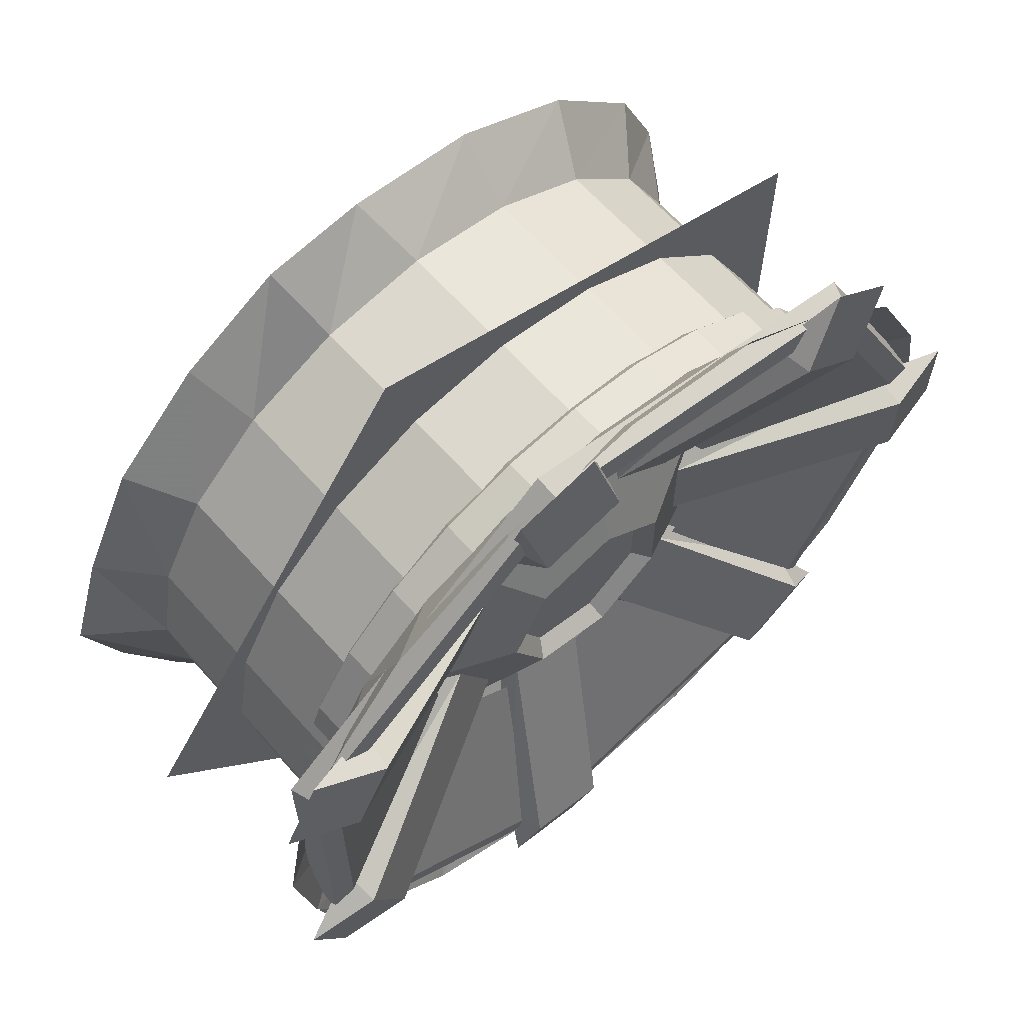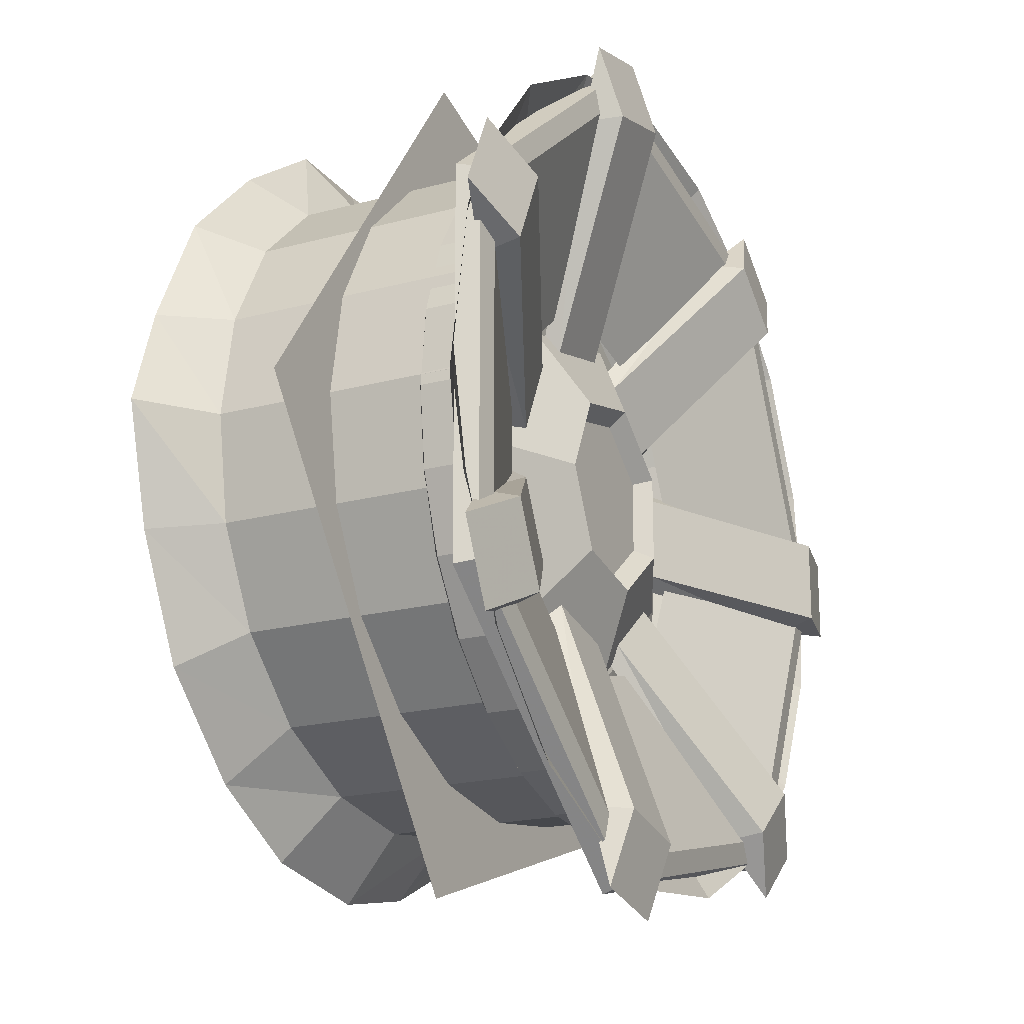
<metadata>
{"format":"obj","ext":"obj","renderer":"f3d","projection":"perspective","resolution":1024,"background":"white","views":[{"elev":64.2,"azim":138.4,"up":"+Y"},{"elev":-18.9,"azim":117.0,"up":"+Y"}]}
</metadata>
<code>
g disk_1
v -3.559 -0.8123 -3.293
v -3.65 -1.2e-05 -3.293
v -3.289 -1.584 -3.293
v 0.4246 -1.861 -2.683
v 3.987 1.474 -3.423
v -0.5417 1.324 -2.671
v 2.944 1.987 -3.223
v 3.417 -1.646 -3.383
v 0.6972 1.249 -2.671
v 3.639 2.198 -3.423
v -0.08615 1.428 -2.671
v -2.515 -3.153 -3.359
v 2.854 -2.276 -3.293
v 0.3906 3.516 -3.587
v 3.289 -1.584 -3.293
v 0.5501 4.215 -3.423
v 3.559 0.8122 -3.293
v -1.19 -1.492 -2.683
v 0.8414 1.381 -2.59
v -2.365 -2.965 -3.383
v 1.062 -0.9577 -2.671
v 0.8123 3.559 -3.293
v -0.8123 3.559 -3.293
v -1.584 3.289 -3.293
v -0.1589 1.609 -2.59
v -2.506 2.498 -3.587
v -2.854 2.276 -3.293
v 1.174 3.337 -3.587
v 1.334 4.036 -3.423
v 2.944 -1.988 -3.223
v 1.159 -1.128 -2.59
v -3.559 0.8122 -3.293
v -3.225 -0.7361 -3.116
v 0.5494 -4.215 -3.423
v 1.282 3.313 -3.223
v 0.2822 3.541 -3.223
v 0.2815 -3.541 -3.223
v -1.17 0.8227 -2.671
v -2.98 -1.435 -3.116
v -0.1591 -1.609 -2.59
v -2.586 -2.062 -3.116
v -2.854 -2.276 -3.293
v -2.062 -2.586 -3.116
v -1.584 -3.289 -3.293
v -2.276 -2.854 -3.293
v 0.8972 -3.932 -3.359
v -0.8123 -3.559 -3.293
v 0.6971 -1.249 -2.671
v 4e-06 -3.65 -3.293
v -1.79 3.068 -3.223
v -1.357 0.8789 -2.59
v 0.8412 -1.381 -2.59
v 1.584 -3.289 -3.293
v 0.8123 -3.559 -3.293
v 1.282 -3.313 -3.223
v 0.8438 -3.698 -3.383
v 2.276 -2.854 -3.293
v 2.062 -2.586 -3.116
v 0.39 -3.516 -3.587
v 2.586 -2.062 -3.116
v 3.225 -0.7361 -3.116
v 3.559 -0.8123 -3.293
v 3.308 -1.2e-05 -3.116
v 3.65 -1.2e-05 -3.293
v 1.333 -4.037 -3.423
v 3.289 1.584 -3.293
v 1.173 -3.338 -3.587
v -2.514 3.154 -3.359
v 2.276 2.854 -3.293
v 2.854 2.276 -3.293
v 2.993 1.887 -3.587
v 1.584 3.289 -3.293
v 0.8445 3.698 -3.383
v 0.7361 3.225 -3.116
v -2.364 2.966 -3.383
v 4e-06 3.308 -3.116
v 3.341 1.163 -3.587
v 4e-06 3.65 -3.293
v -2.593 2.428 -3.223
v 3.389 1.063 -3.223
v -0.736 3.225 -3.116
v -1.435 2.98 -3.116
v 0.4249 1.861 -2.683
v 1.604 0.2029 -2.59
v -2.276 2.854 -3.293
v 1.411 0.2335 -2.671
v -3.289 1.584 -3.293
v 0.916 4.011 -3.16
v 1.062 0.9576 -2.671
v -3.225 0.7361 -3.116
v 3.707 1.785 -3.16
v 1.159 1.127 -2.59
v 0.7361 3.225 -2.62
v 1.435 2.98 -3.116
v 2.062 2.586 -3.116
v 2.062 2.586 -2.62
v -0.736 3.225 -2.62
v 2.586 2.062 -3.116
v 2.98 1.435 -3.116
v 2.98 1.435 -2.62
v 2.586 2.062 -2.62
v -2.062 2.586 -2.62
v -2.062 2.586 -3.116
v 3.225 0.7361 -3.116
v -2.586 2.062 -3.116
v -2.586 2.062 -2.62
v 3.308 -1.2e-05 -2.62
v -2.98 1.435 -3.116
v 3.225 -0.7361 -2.62
v -3.308 -1.2e-05 -2.62
v 2.98 -1.435 -3.116
v 2.98 -1.435 -2.62
v -3.225 -0.7361 -2.62
v -3.308 -1.2e-05 -3.116
v -2.586 -2.062 -2.62
v 1.435 -2.98 -3.116
v 1.435 -2.98 -2.62
v 0.7361 -3.225 -3.116
v 4e-06 -3.308 -3.116
v 0.7361 -3.225 -2.62
v -1.435 -2.98 -3.116
v -2.062 -2.586 -2.62
v -0.736 -3.225 -3.116
v -1.435 -2.98 -2.62
v 1.124 2.334 -2.172
v 0.5765 2.526 -2.172
v 1.435 2.98 -2.62
v 1.615 2.026 -2.172
v -0.5765 2.526 -2.172
v 4e-06 3.308 -2.62
v 4e-06 2.591 -2.172
v -1.435 2.98 -2.62
v 2.025 1.615 -2.172
v -1.124 2.334 -2.172
v 3.225 0.7361 -2.62
v 2.334 1.124 -2.172
v -1.615 2.026 -2.172
v 2.526 0.5765 -2.172
v -2.025 1.615 -2.172
v -2.98 1.435 -2.62
v -2.334 1.124 -2.172
v 2.526 -0.5765 -2.172
v -2.591 -1.2e-05 -2.172
v -3.225 0.7361 -2.62
v 2.586 -2.062 -2.62
v 2.062 -2.586 -2.62
v 1.615 -2.026 -2.172
v 2.025 -1.615 -2.172
v -2.334 -1.124 -2.172
v -2.526 -0.5765 -2.172
v -2.98 -1.435 -2.62
v 0.5765 -2.526 -2.172
v -1.615 -2.026 -2.172
v 4e-06 -3.308 -2.62
v -0.736 -3.225 -2.62
v -0.5765 -2.526 -2.172
v -3.515 0.513 -3.223
v 2.992 -1.887 -3.587
v 3.417 1.646 -3.383
v 1.411 -0.2337 -2.671
v 1.72 0.8281 -2.683
v -1.533 0.513 -2.59
v -1.373 0.4018 -2.671
v 1.604 -0.2032 -2.59
v -1.533 0.7384 -2.602
v -1.373 -0.4018 -2.671
v 3.341 -1.163 -3.587
v -1.533 -0.5131 -2.59
v 3.638 -2.199 -3.423
v 3.707 -1.785 -3.16
v 3.634 1.75 -3.359
v -3.515 -0.5131 -3.223
v -3.515 -0.4018 -3.587
v 3.389 -1.063 -3.223
v 0.9153 -4.011 -3.16
v 3.987 -1.475 -3.423
v -4.232 0.4018 -3.423
v -4.033 0.000391 -3.359
v -4.232 -0.4018 -3.423
v 0.5832 -0.7313 -2.94
v -2.565 -3.217 -3.16
v 1.061 1.331 -2.602
v -1.19 1.492 -2.683
v -4.114 0.000391 -3.16
v 1.061 -1.331 -2.602
v 1.702 -1.2e-05 -2.602
v -1.909 0.000185 -2.683
v -0.3787 -1.659 -2.602
v -3.793 0.000369 -3.383
v -0.08639 -1.428 -2.671
v -2.565 3.217 -3.16
v 0.5832 0.7313 -2.94
v 0.9353 -1.2e-05 -2.94
v -0.8427 0.4058 -2.94
v -0.3787 1.659 -2.602
v -3.515 0.4018 -3.587
v 0.8979 3.932 -3.359
v -0.2081 0.9119 -2.94
v 1.72 -0.8282 -2.683
v 2.719 1.309 -1.941
v 2.942 0.6716 -1.941
v 3.018 -1.2e-05 -1.941
v -0.7077 0.3408 -2.785
v 0.4897 0.6142 -2.785
v -0.6716 2.942 -1.941
v 4e-06 3.018 -1.941
v -1.877 2.999 -3.587
v -0.2081 -0.9119 -2.94
v -1.533 -0.7384 -2.602
v -0.8427 -0.4059 -2.94
v 2.942 -0.6716 -1.941
v -1.309 2.719 -1.941
v -0.7077 -0.3408 -2.785
v -2.953 3.058 -3.423
v 2.719 -1.309 -1.941
v -0.1748 -0.7659 -2.785
v 0.7855 -1.2e-05 -2.785
v -2.359 1.882 -1.941
v 1.882 -2.36 -1.941
v 0.4897 -0.6142 -2.785
v -2.324 3.559 -3.423
v 2.359 -1.882 -1.941
v -2.719 1.309 -1.941
v 4e-06 -1.2e-05 -2.785
v 1.309 -2.719 -1.941
v -3.018 -1.2e-05 -1.941
v -2.942 0.6715 -1.941
v -0.1748 0.7658 -2.785
v -0.5548 1.519 -2.59
v 0.6716 -2.942 -1.941
v 4e-06 -3.018 -1.941
v -2.942 -0.6716 -1.941
v -1.309 -2.719 -1.941
v -0.6716 -2.942 -1.941
v 3.634 -1.75 -3.359
v -2.719 -1.309 -1.941
v -1.882 -2.36 -1.941
v -2.359 -1.882 -1.941
v 1.2e-05 -9e-06 -1.941
v 2.359 1.882 -1.941
v 1.882 2.36 -1.941
v 0.3138 0.3935 -2.172
v 1.309 2.719 -1.941
v 0.2183 -0.4534 -2.172
v 0.4534 0.2183 -2.172
v 0.6716 2.942 -1.941
v -0.3934 -0.3138 -2.172
v 0.112 0.4906 -2.172
v 0.2183 0.4534 -2.172
v 4e-06 -0.5033 -2.172
v -0.2183 -0.4534 -2.172
v 0.4906 0.112 -2.172
v 1.124 -2.334 -2.172
v 0.4019 -1.761 -2.341
v 0.7835 -1.627 -2.341
v 0.4906 -0.112 -2.172
v -1.412 -1.126 -2.341
v -0.2183 0.4534 -2.172
v -1.627 -0.7835 -2.341
v -1.882 2.36 -1.941
v -0.3137 0.3935 -2.172
v 4e-06 -2.591 -2.172
v -0.3137 -0.3935 -2.172
v -2.025 -1.615 -2.172
v -0.4019 -1.761 -2.341
v 0.3934 -0.3138 -2.172
v 0.3138 -0.3935 -2.172
v 4e-06 -1.806 -2.341
v -1.126 -1.412 -2.341
v -1.124 -2.334 -2.172
v -0.4906 0.112 -2.172
v -0.4534 0.2183 -2.172
v -0.7835 -1.627 -2.341
v 0.112 -0.4906 -2.172
v -1.17 -0.8226 -2.671
v -1.357 -0.8787 -2.59
v -0.542 -1.324 -2.671
v -0.555 -1.519 -2.59
v -2.506 -2.497 -3.587
v -0.4534 -0.2184 -2.172
v -2.953 -3.058 -3.423
v -0.112 -0.4906 -2.172
v -2.593 -2.428 -3.223
v -1.791 -3.068 -3.223
v -2.325 -3.559 -3.423
v -1.878 -2.998 -3.587
v 0.4019 1.761 -2.341
v 0.7835 1.627 -2.341
v 1.126 1.412 -2.341
v 4e-06 1.806 -2.341
v 4e-06 0.5032 -2.172
v -0.112 0.4906 -2.172
v 1.627 0.7835 -2.341
v 0.3934 0.3138 -2.172
v 1.412 1.126 -2.341
v -0.7835 1.627 -2.341
v -0.4019 1.761 -2.341
v 1.76 0.4018 -2.341
v -1.126 1.412 -2.341
v 2.591 -1.2e-05 -2.172
v -1.412 1.126 -2.341
v 0.5033 -1.2e-05 -2.172
v 1.806 -1.2e-05 -2.341
v -0.3934 0.3138 -2.172
v 1.627 -0.7835 -2.341
v 1.76 -0.4019 -2.341
v -1.76 0.4018 -2.341
v -1.627 0.7835 -2.341
v 2.334 -1.124 -2.172
v 0.4534 -0.2184 -2.172
v -2.526 0.5765 -2.172
v 1.126 -1.412 -2.341
v 1.412 -1.126 -2.341
v -0.5033 -1.2e-05 -2.172
v -1.806 -1.2e-05 -2.341
v -0.4906 -0.112 -2.172
v -1.76 -0.4019 -2.341
f 268 274 254
f 250 274 268
f 262 265 268
f 156 265 262
f 265 250 268
f 282 250 265
f 263 273 269
f 251 273 263
f 273 153 269
f 270 153 273
f 156 273 265
f 270 273 156
f 273 282 265
f 251 282 273
f 264 149 257
f 247 269 257
f 275 286 279
f 277 286 275
f 286 281 279
f 285 281 286
f 283 275 279
f 276 275 283
f 277 284 286
f 278 284 277
f 281 283 279
f 285 286 284
f 197 159 73
f 171 159 197
f 159 83 73
f 161 83 159
f 163 173 196
f 166 173 163
f 173 177 196
f 179 177 173
f 157 163 196
f 162 163 157
f 166 172 173
f 168 172 166
f 177 157 196
f 179 173 172
f 192 186 193
f 182 186 192
f 198 182 192
f 195 182 198
f 152 268 254
f 263 269 247
f 194 195 198
f 165 195 194
f 210 165 194
f 209 165 210
f 208 209 210
f 188 209 208
f 180 188 208
f 185 188 180
f 193 185 180
f 186 185 193
f 114 1 2
f 33 1 114
f 228 192 204
f 198 192 228
f 33 3 1
f 39 3 33
f 224 228 204
f 203 198 228
f 39 42 3
f 41 42 39
f 194 198 203
f 224 203 228
f 41 45 42
f 43 45 41
f 213 194 203
f 210 194 213
f 43 44 45
f 121 44 43
f 224 213 203
f 216 210 213
f 121 47 44
f 123 47 121
f 208 210 216
f 224 216 213
f 123 49 47
f 119 49 123
f 220 208 216
f 269 264 257
f 119 54 49
f 118 54 119
f 180 208 220
f 224 220 216
f 118 53 54
f 116 53 118
f 217 180 220
f 193 180 217
f 116 57 53
f 58 57 116
f 224 217 220
f 171 8 159
f 58 13 57
f 60 13 58
f 235 8 171
f 8 161 159
f 60 15 13
f 111 15 60
f 199 161 8
f 6 26 207
f 111 62 15
f 61 62 111
f 38 26 6
f 26 221 207
f 61 64 62
f 63 64 61
f 214 221 26
f 50 6 207
f 63 17 64
f 104 17 63
f 229 6 50
f 38 79 26
f 104 66 17
f 99 66 104
f 51 79 38
f 221 50 207
f 99 70 66
f 98 70 99
f 214 26 79
f 235 56 8
f 98 69 70
f 95 69 98
f 46 56 235
f 56 199 8
f 95 72 69
f 94 72 95
f 4 199 56
f 9 14 28
f 94 22 72
f 74 22 94
f 11 14 9
f 14 29 28
f 74 78 22
f 76 78 74
f 16 29 14
f 35 9 28
f 76 23 78
f 81 23 76
f 19 9 35
f 153 264 269
f 81 24 23
f 82 24 81
f 11 36 14
f 25 36 11
f 82 85 24
f 103 85 82
f 29 35 28
f 16 14 36
f 103 27 85
f 105 27 103
f 46 20 56
f 12 20 46
f 105 87 27
f 108 87 105
f 20 4 56
f 18 4 20
f 108 32 87
f 90 32 108
f 86 71 77
f 89 71 86
f 90 2 32
f 114 2 90
f 71 5 77
f 10 5 71
f 74 127 93
f 94 127 74
f 130 74 93
f 76 74 130
f 94 96 127
f 95 96 94
f 97 76 130
f 81 76 97
f 95 101 96
f 98 101 95
f 132 81 97
f 82 81 132
f 98 100 101
f 99 100 98
f 102 82 132
f 103 82 102
f 99 135 100
f 104 135 99
f 106 103 102
f 105 103 106
f 104 107 135
f 63 107 104
f 140 105 106
f 108 105 140
f 63 109 107
f 61 109 63
f 144 108 140
f 90 108 144
f 61 112 109
f 111 112 61
f 110 90 144
f 114 90 110
f 111 145 112
f 60 145 111
f 113 114 110
f 33 114 113
f 60 146 145
f 58 146 60
f 151 33 113
f 39 33 151
f 58 117 146
f 116 117 58
f 115 39 151
f 41 39 115
f 116 120 117
f 118 120 116
f 122 41 115
f 43 41 122
f 118 154 120
f 119 154 118
f 124 43 122
f 121 43 124
f 119 155 154
f 123 155 119
f 155 121 124
f 123 121 155
f 93 125 126
f 127 125 93
f 131 93 126
f 130 93 131
f 127 128 125
f 96 128 127
f 129 130 131
f 97 130 129
f 96 133 128
f 101 133 96
f 134 97 129
f 132 97 134
f 101 136 133
f 100 136 101
f 137 132 134
f 102 132 137
f 100 138 136
f 135 138 100
f 139 102 137
f 106 102 139
f 135 300 138
f 107 300 135
f 141 106 139
f 140 106 141
f 107 142 300
f 109 142 107
f 311 140 141
f 144 140 311
f 109 309 142
f 112 309 109
f 143 144 311
f 110 144 143
f 112 148 309
f 145 148 112
f 150 110 143
f 113 110 150
f 145 147 148
f 146 147 145
f 149 113 150
f 151 113 149
f 146 253 147
f 117 253 146
f 264 151 149
f 115 151 264
f 117 152 253
f 120 152 117
f 153 115 264
f 122 115 153
f 120 262 152
f 154 262 120
f 270 122 153
f 124 122 270
f 154 156 262
f 155 156 154
f 156 124 270
f 155 124 156
f 204 193 217
f 192 193 204
f 80 86 77
f 84 86 80
f 89 7 71
f 92 7 89
f 5 80 77
f 10 71 7
f 12 189 20
f 178 189 12
f 189 18 20
f 187 18 189
f 21 167 158
f 160 167 21
f 167 169 158
f 176 169 167
f 30 21 158
f 31 21 30
f 160 174 167
f 164 174 160
f 169 30 158
f 176 167 174
f 178 75 189
f 68 75 178
f 75 187 189
f 183 187 75
f 190 67 59
f 48 67 190
f 67 34 59
f 65 34 67
f 37 190 59
f 40 190 37
f 48 55 67
f 52 55 48
f 34 37 59
f 65 67 55
f 68 73 75
f 197 73 68
f 262 268 152
f 224 204 217
f 73 183 75
f 83 183 73
f 88 171 197
f 91 171 88
f 91 235 171
f 170 235 91
f 170 46 235
f 175 46 170
f 175 12 46
f 181 12 175
f 181 178 12
f 184 178 181
f 184 68 178
f 191 68 184
f 191 197 68
f 88 197 191
f 300 303 138
f 303 252 298
f 314 315 271
f 315 311 307
f 143 311 315
f 148 312 313
f 147 312 148
f 312 266 313
f 267 266 312
f 314 317 315
f 316 317 314
f 317 143 315
f 150 143 317
f 147 255 312
f 302 252 303
f 261 301 299
f 253 255 147
f 255 267 312
f 304 301 261
f 301 137 299
f 244 267 255
f 316 259 317
f 137 134 299
f 138 303 298
f 280 259 316
f 259 150 317
f 139 137 301
f 300 306 303
f 149 150 259
f 253 254 255
f 142 306 300
f 306 302 303
f 152 254 253
f 254 244 255
f 256 302 306
f 304 308 301
f 274 244 254
f 280 257 259
f 272 308 304
f 308 139 301
f 247 257 280
f 257 149 259
f 141 139 308
f 142 305 306
f 309 305 142
f 305 256 306
f 310 256 305
f 272 307 308
f 271 307 272
f 307 141 308
f 311 141 307
f 309 313 305
f 148 313 309
f 313 310 305
f 266 310 313
f 271 315 307
f 282 239 250
f 240 241 239
f 232 236 239
f 294 239 242
f 280 316 239
f 241 243 239
f 233 234 239
f 249 242 239
f 251 239 282
f 200 240 239
f 236 238 239
f 245 239 294
f 247 280 239
f 243 246 239
f 237 233 239
f 248 249 239
f 263 239 251
f 201 200 239
f 238 237 239
f 252 239 245
f 263 247 239
f 246 206 239
f 249 287 288
f 291 248 239
f 248 287 249
f 202 201 239
f 289 249 288
f 302 239 252
f 242 249 289
f 206 205 239
f 248 290 287
f 292 291 239
f 291 290 248
f 211 202 239
f 295 242 289
f 256 239 302
f 294 242 295
f 205 212 239
f 291 297 290
f 258 292 239
f 292 297 291
f 215 211 239
f 293 294 295
f 310 239 256
f 245 294 293
f 212 260 239
f 292 296 297
f 261 258 239
f 258 296 292
f 222 215 239
f 298 245 293
f 266 239 310
f 252 245 298
f 260 218 239
f 258 299 296
f 304 261 239
f 261 299 258
f 219 222 239
f 287 125 288
f 267 239 266
f 126 125 287
f 218 223 239
f 125 289 288
f 272 304 239
f 128 289 125
f 225 219 239
f 290 126 287
f 244 239 267
f 131 126 290
f 223 227 239
f 128 295 289
f 271 272 239
f 133 295 128
f 230 225 239
f 297 131 290
f 274 239 244
f 129 131 297
f 227 226 239
f 133 293 295
f 314 271 239
f 136 293 133
f 231 230 239
f 296 129 297
f 250 239 274
f 134 129 296
f 226 232 239
f 136 298 293
f 316 314 239
f 138 298 136
f 234 231 239
f 299 134 296
g disk
v 0.08267 -3.09 -2.9
v 0.08227 -3.095 -0.5886
v 1.084 -2.929 -0.5882
v 0.2598 -3.888 -3.337
v -1.062 -3.75 -3.337
v -0.923 -2.947 -2.9
v -1.834 -2.51 -2.9
v -3.03 2.136 -0.03514
v -2.601 1.88 -0.5799
v -1.89 2.586 -0.5785
v 1.085 -2.923 -2.9
v 1.985 -2.47 -0.5873
v -1.89 2.593 -2.89
v 0.08918 -3.735 -0.0948
v 1.294 -3.534 -0.09431
v 2.179 -2.978 -0.03814
v 1.365 3.755 -3.307
v 1.019 3.076 -2.889
v -0.002854 3.995 -3.307
v 0.01333 3.219 -2.889
v 1.986 -2.464 -2.899
v 2.696 -1.764 -0.5859
v 2.697 -1.758 -2.898
v 1.93 2.639 -2.89
v 2.656 1.95 -2.891
v 1.929 2.632 -0.578
v 3.821 -1.041 -3.335
v 3.149 -0.8728 -2.896
v 3.996 -0.001819 -3.307
v 3.754 1.366 -3.307
v 3.127 1.077 -2.892
v 3.235 2.299 -3.333
v 2.568 3.06 -3.307
v 3.586 1.05 -0.0355
v 3.042 2.161 -0.03503
v 3.126 1.07 -0.5807
v -2.56 -1.821 -2.898
v -3.031 -0.9475 -2.897
v -2.56 -1.827 -0.5866
v -3.053 1.002 -2.893
v -2.601 1.887 -2.892
v -3.052 0.9951 -0.5815
v 3.058 -2.101 -0.03768
v 3.595 -0.984 -0.03696
v -0.9232 -2.953 -0.5885
v 3.297 0.1038 -2.894
v -3.792 1.084 -3.334
v -4 -0.001821 -3.307
v -3.647 -0.001822 -0.01062
v -3.558 -1.014 -0.03723
v -3.201 0.01878 -0.5833
v 2.655 1.943 -0.5792
v -0.989 3.052 -2.889
v -1.028 3.553 -0.03416
v -2.151 3.014 -0.03451
v -0.9891 3.045 -0.5776
v -3.031 -0.9537 -0.5851
v 3.148 -0.879 -0.5843
v -1.834 -2.516 -0.5878
v 1.018 3.069 -0.5773
v -3.013 -2.126 -0.03606
v -3.201 0.02526 -2.895
v -3.783 -1.071 -3.335
v -2.262 -3.185 -3.336
v -3.221 2.274 -3.333
v -1.369 3.755 -3.307
v -3.205 -2.257 -3.336
v 3.296 0.09731 -0.5825
v 0.2112 3.693 -0.03397
v 0.01293 3.211 -0.5772
v 1.33 -3.641 -3.351
v -1.001 -3.527 -0.0386
v -2.285 3.209 -3.333
v 3.251 -2.232 -3.336
v 1.215 3.677 -0.08118
v -2.128 -2.996 -0.03831
v 3.953 0.1039 -0.0874
v 2.314 -3.167 -3.336
v -3.428 1.245 -0.0107
v 2.157 3.033 -0.03435
f 318 319 320
f 321 322 323
f 324 323 322
f 325 326 327
f 328 320 329
f 330 327 326
f 319 331 332
f 333 329 320
f 334 335 336
f 335 337 336
f 338 329 339
f 340 338 339
f 341 342 343
f 344 345 346
f 347 348 349
f 349 342 350
f 351 352 353
f 354 355 356
f 357 358 359
f 360 361 339
f 323 324 362
f 346 363 347
f 364 357 365
f 366 367 368
f 342 369 343
f 330 370 327
f 345 363 346
f 348 342 349
f 342 341 350
f 371 372 373
f 352 369 353
f 355 374 356
f 358 326 359
f 361 375 339
f 324 376 362
f 333 360 329
f 335 341 377
f 363 348 347
f 367 378 374
f 357 379 365
f 367 374 368
f 370 373 327
f 372 327 373
f 360 339 329
f 365 379 380
f 324 354 376
f 341 343 377
f 378 356 374
f 379 355 380
f 354 356 376
f 354 324 381
f 379 368 374
f 358 357 364
f 330 358 382
f 337 370 383
f 384 354 381
f 351 353 385
f 355 379 374
f 386 387 377
f 355 354 384
f 382 358 364
f 318 328 388
f 371 373 387
f 389 362 376
f 340 339 375
f 366 368 359
f 390 330 382
f 340 345 344
f 338 340 391
f 341 335 334
f 392 377 343
f 335 377 387
f 336 337 383
f 393 376 356
f 394 351 385
f 363 385 353
f 392 386 377
f 348 353 369
f 380 355 384
f 321 318 388
f 386 371 387
f 328 338 395
f 393 389 376
f 345 340 375
f 396 366 359
f 337 387 373
f 391 340 344
f 395 338 391
f 350 341 334
f 394 385 375
f 370 330 390
f 397 392 343
f 337 335 387
f 378 393 356
f 348 363 353
f 342 348 369
f 388 328 395
f 370 337 373
f 361 394 375
f 383 370 390
f 389 331 362
f 363 345 385
f 318 323 319
f 379 357 368
f 325 396 326
f 352 397 369
f 328 318 320
f 318 321 323
f 381 324 322
f 372 325 327
f 338 328 329
f 358 330 326
f 320 319 332
f 332 333 320
f 331 319 362
f 345 375 385
f 323 362 319
f 357 359 368
f 396 359 326
f 397 343 369
g ___________
v 1.298 3.994 -1.717
v 4.2 0 -1.717
v 1.298 -3.994 -1.717
v -3.398 -2.469 -1.717
v -3.398 2.469 -1.717
f 402 401 400
f 402 400 399
f 398 402 399

</code>
